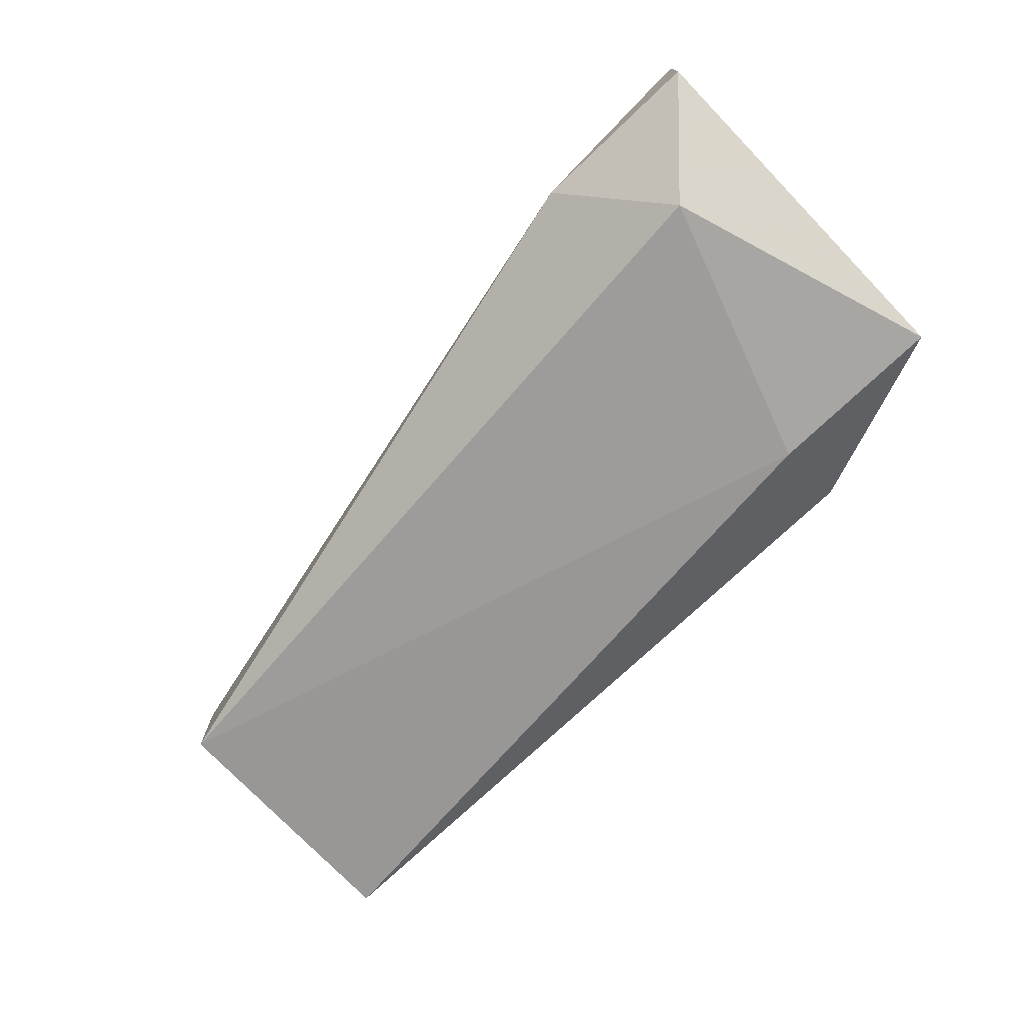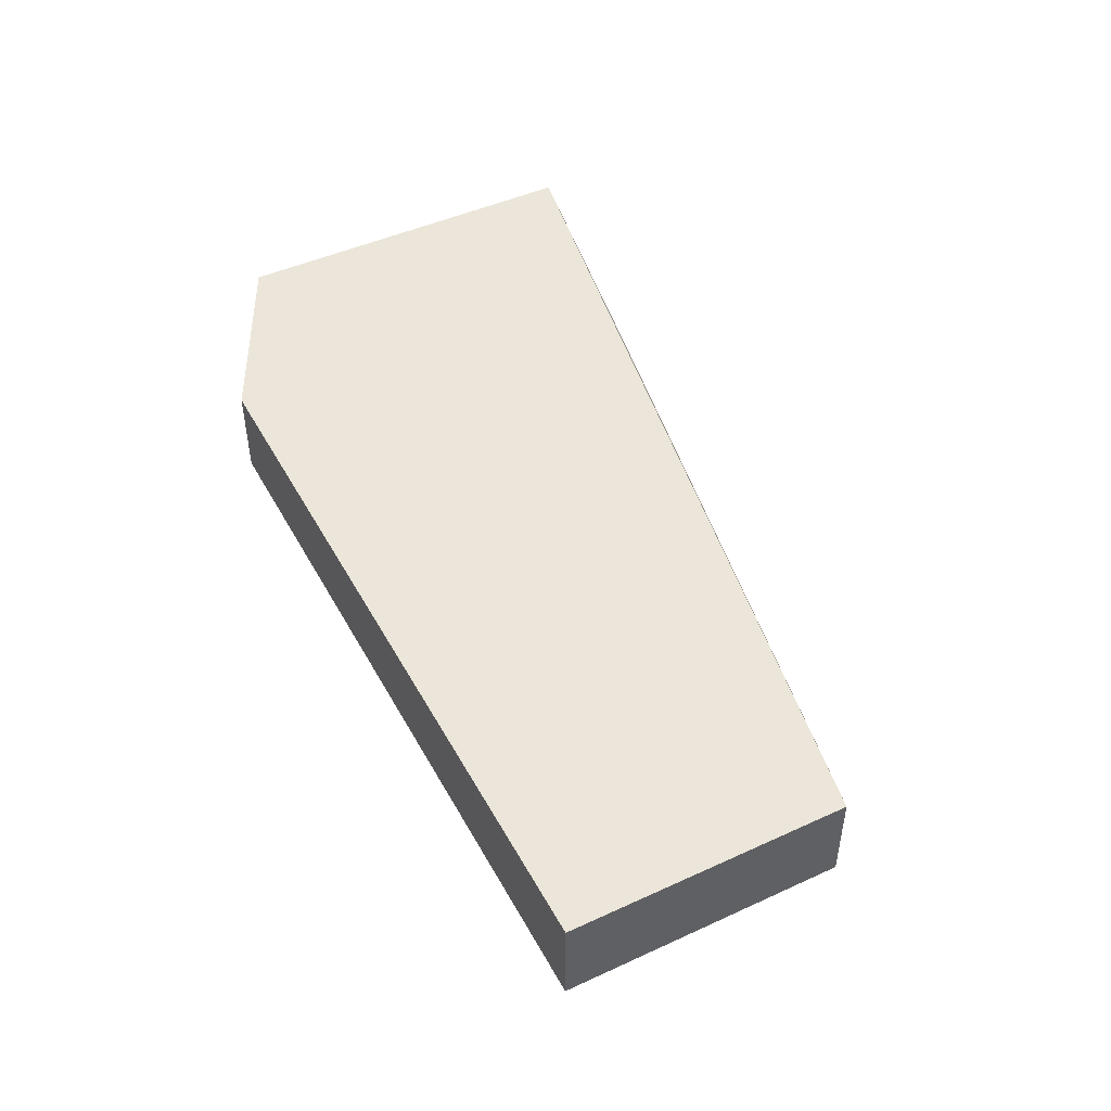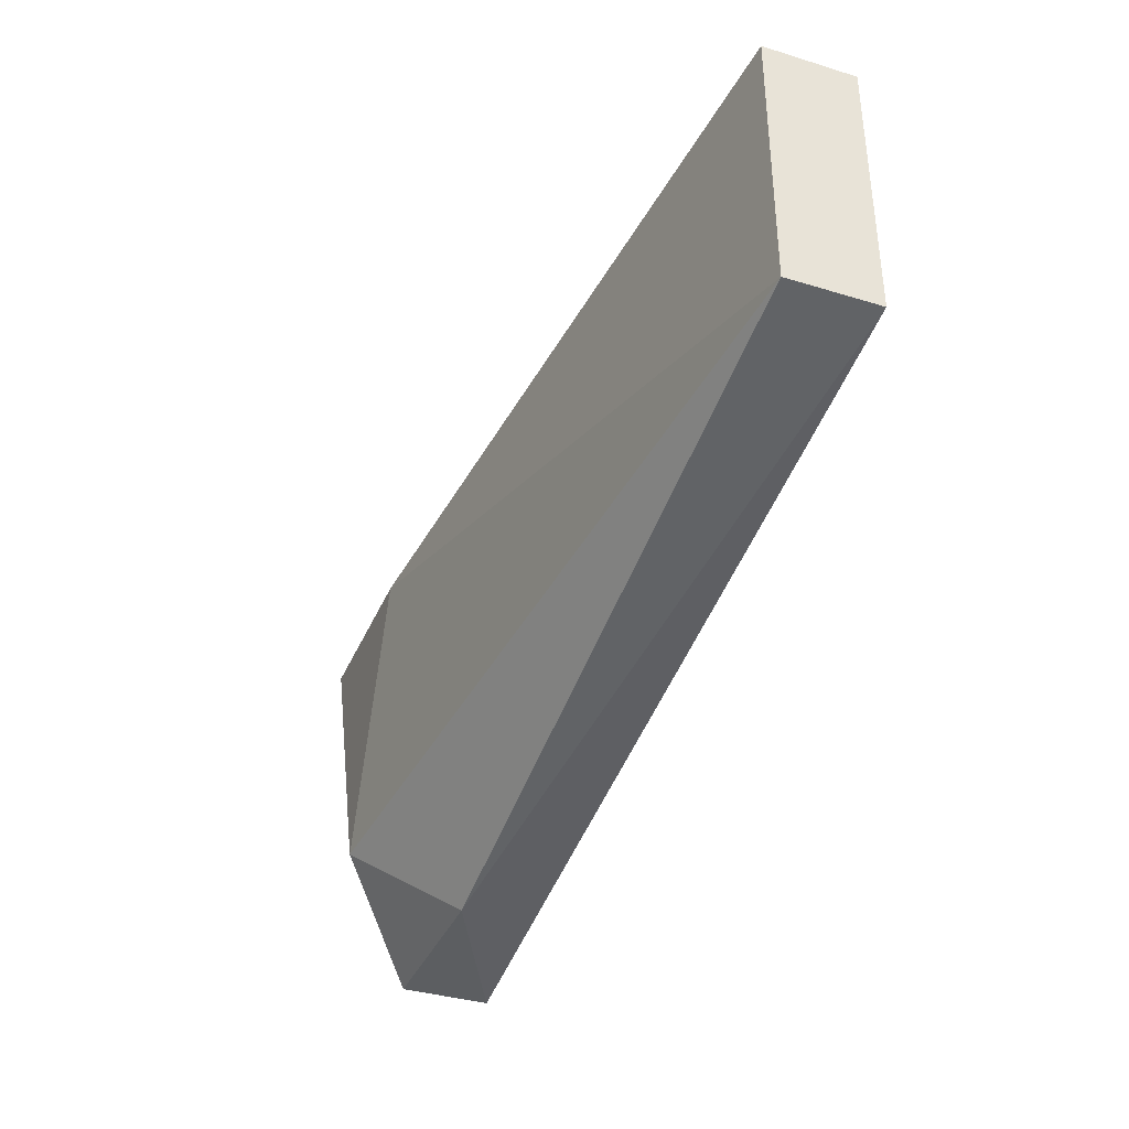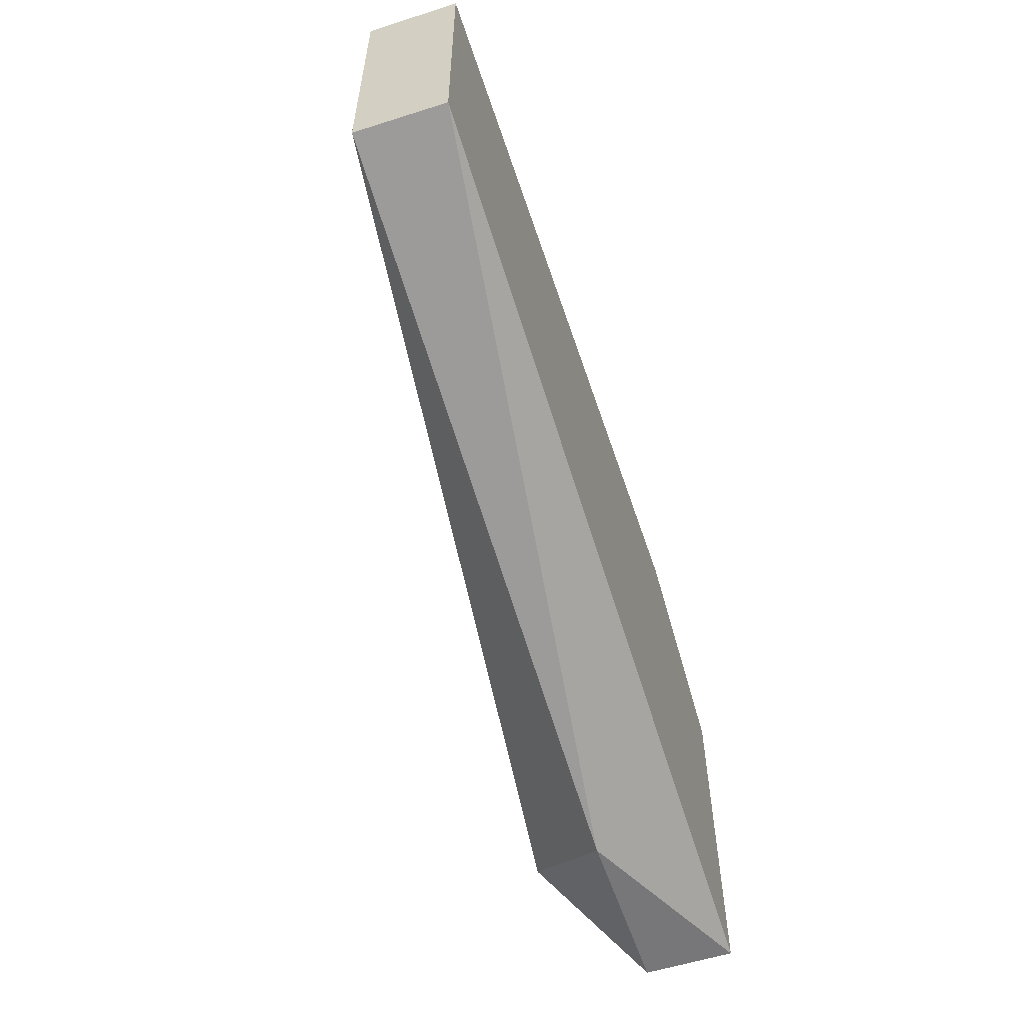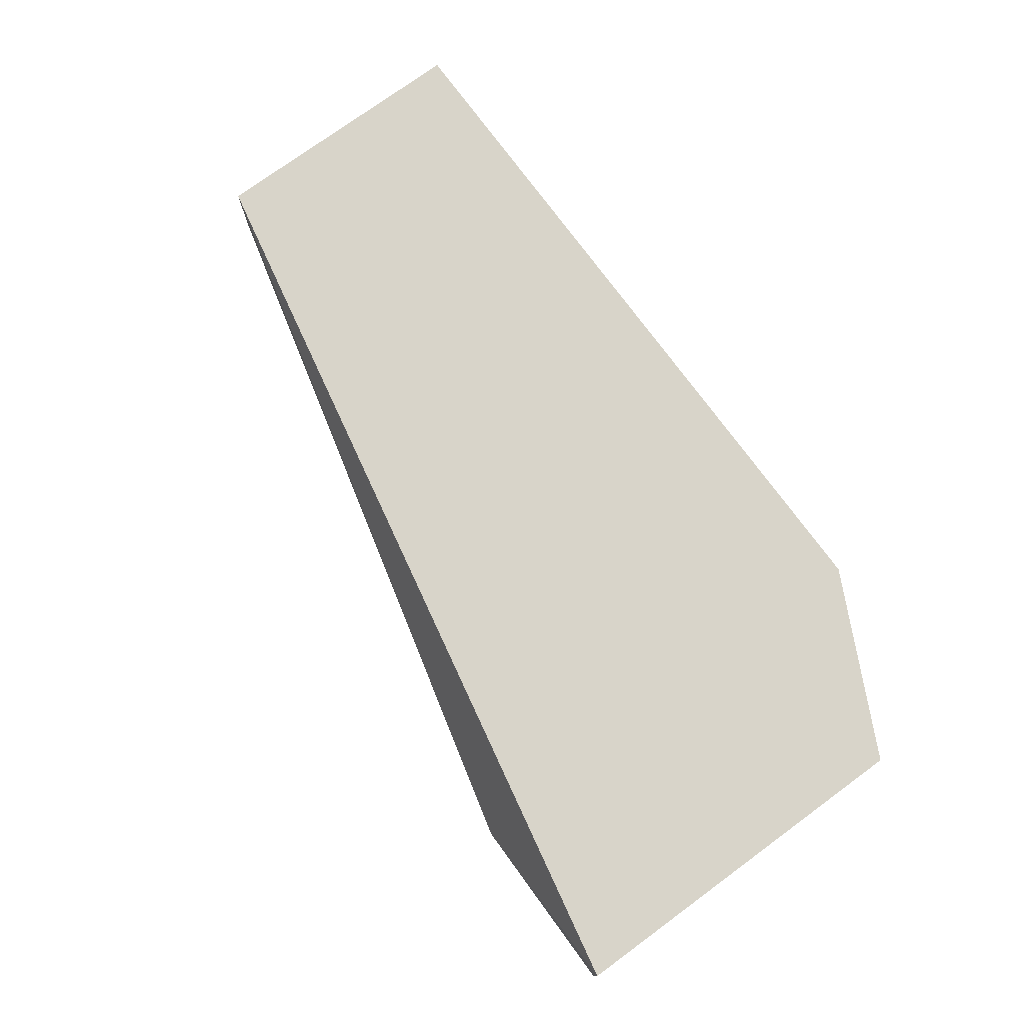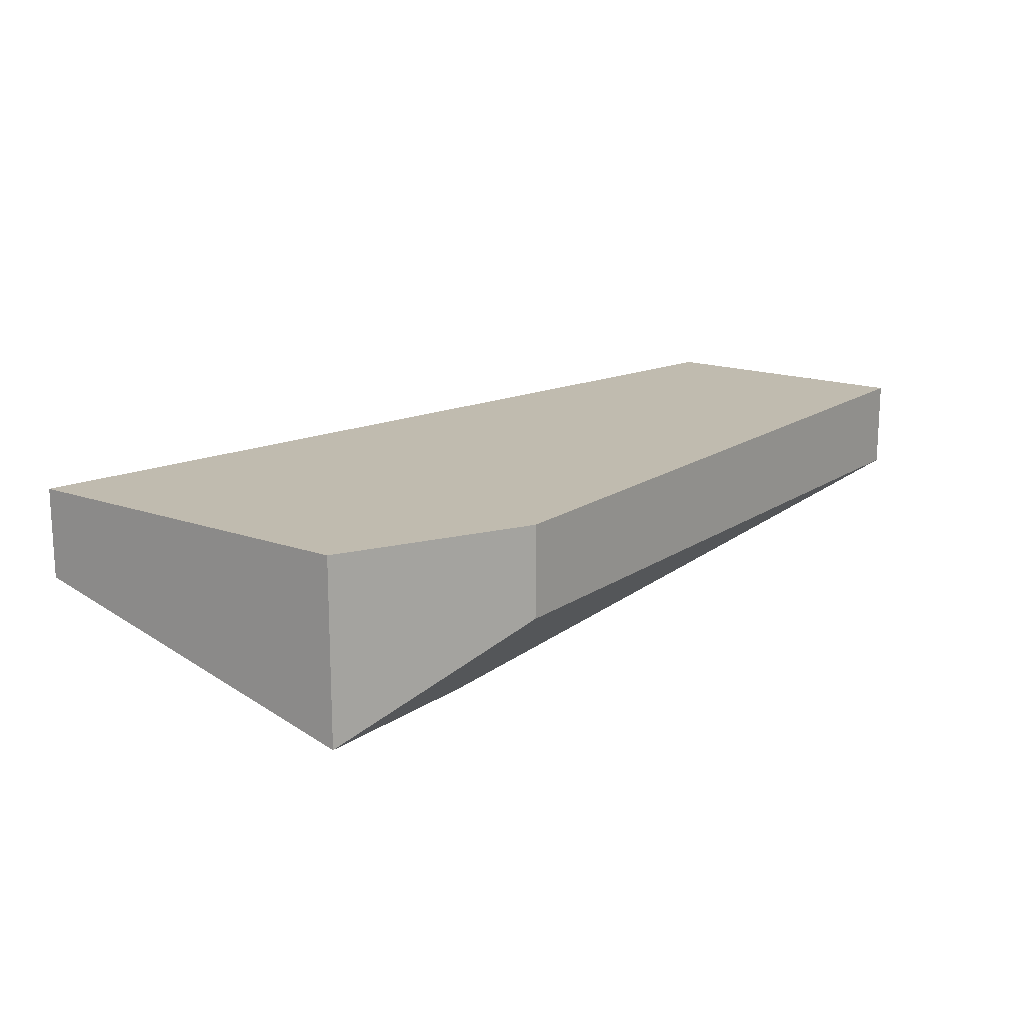
<metadata>
{"format":"obj","ext":"obj","renderer":"f3d","projection":"perspective","resolution":1024,"background":"white","views":[{"elev":-74.1,"azim":-136.5,"up":"+Y"},{"elev":46.7,"azim":62.5,"up":"+Y"},{"elev":-37.3,"azim":68.6,"up":"+Z"},{"elev":-57.2,"azim":108.3,"up":"+Z"},{"elev":75.6,"azim":-126.2,"up":"+Y"},{"elev":16.2,"azim":-53.7,"up":"+Y"}]}
</metadata>
<code>
v -0.007626 0.0082 0.03707
v -0.007626 0.0082 0.029
v -0.007626 0.006588 0.03545
v -0.007626 0.009814 0.03707
v 0.005279 0.0082 0.03707
v 0.005279 0.0082 0.03223
v 0.005279 0.009814 0.03707
v 0.005279 0.009814 0.03223
v -0.01085 0.0082 0.029
v -0.01085 0.006588 0.03545
v -0.01085 0.009814 0.03545
v -0.01085 0.009814 0.029
v -0.00924 0.006588 0.03062
f 5 4 1
f 7 12 4
f 12 9 10
f 7 4 5
f 6 7 5
f 10 9 13
f 12 7 8
f 7 6 8
f 4 12 11
f 10 4 11
f 12 10 11
f 9 12 2
f 13 9 2
f 6 13 2
f 12 8 2
f 8 6 2
f 5 10 3
f 6 5 3
f 10 13 3
f 13 6 3
f 4 10 1
f 10 5 1

</code>
